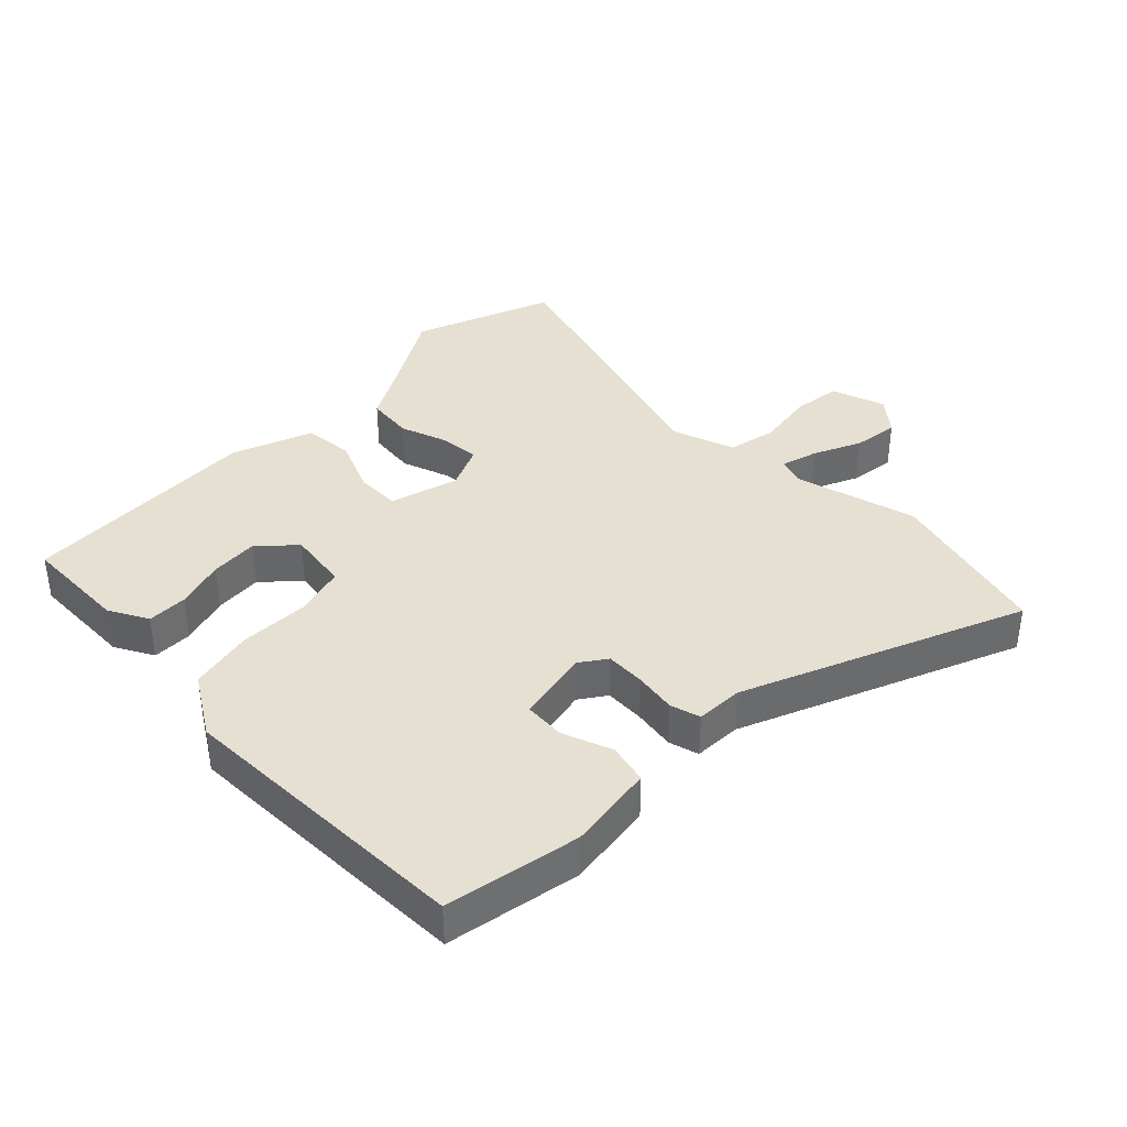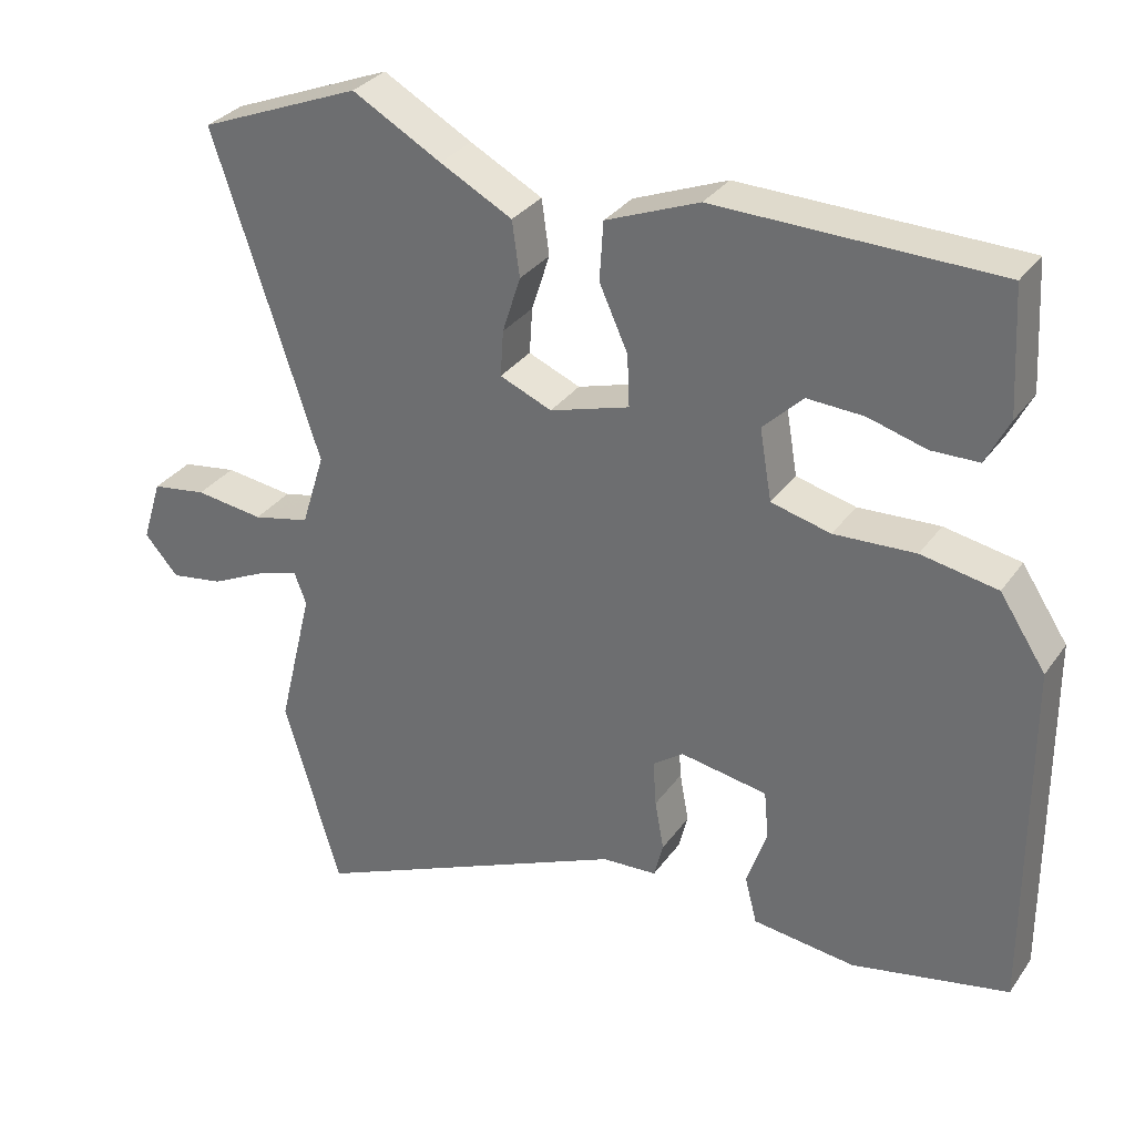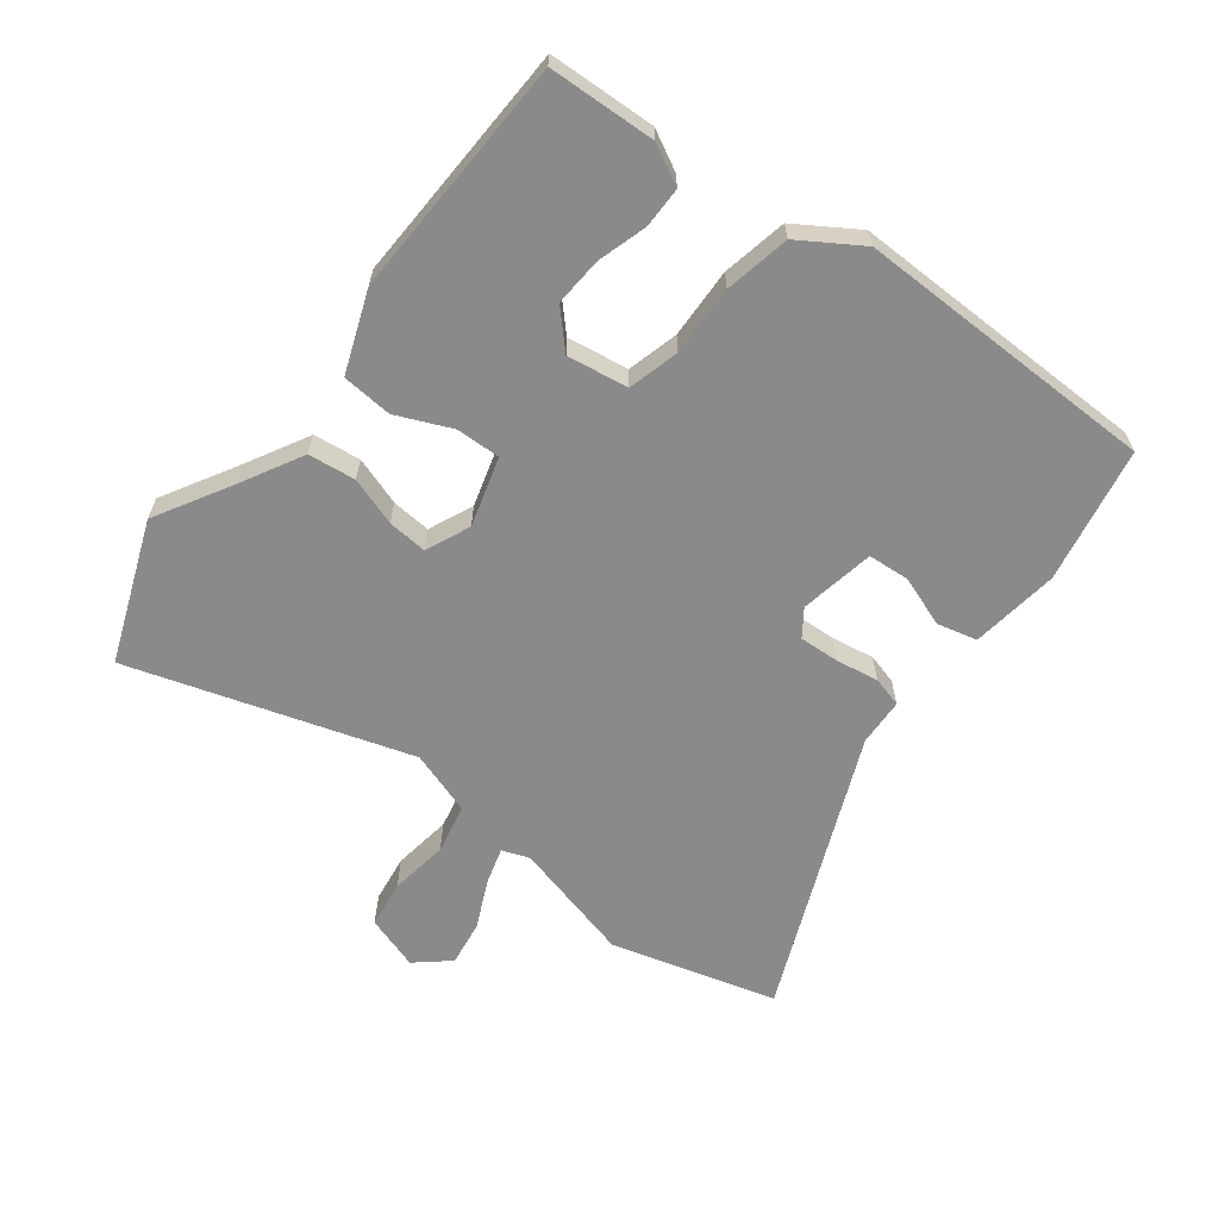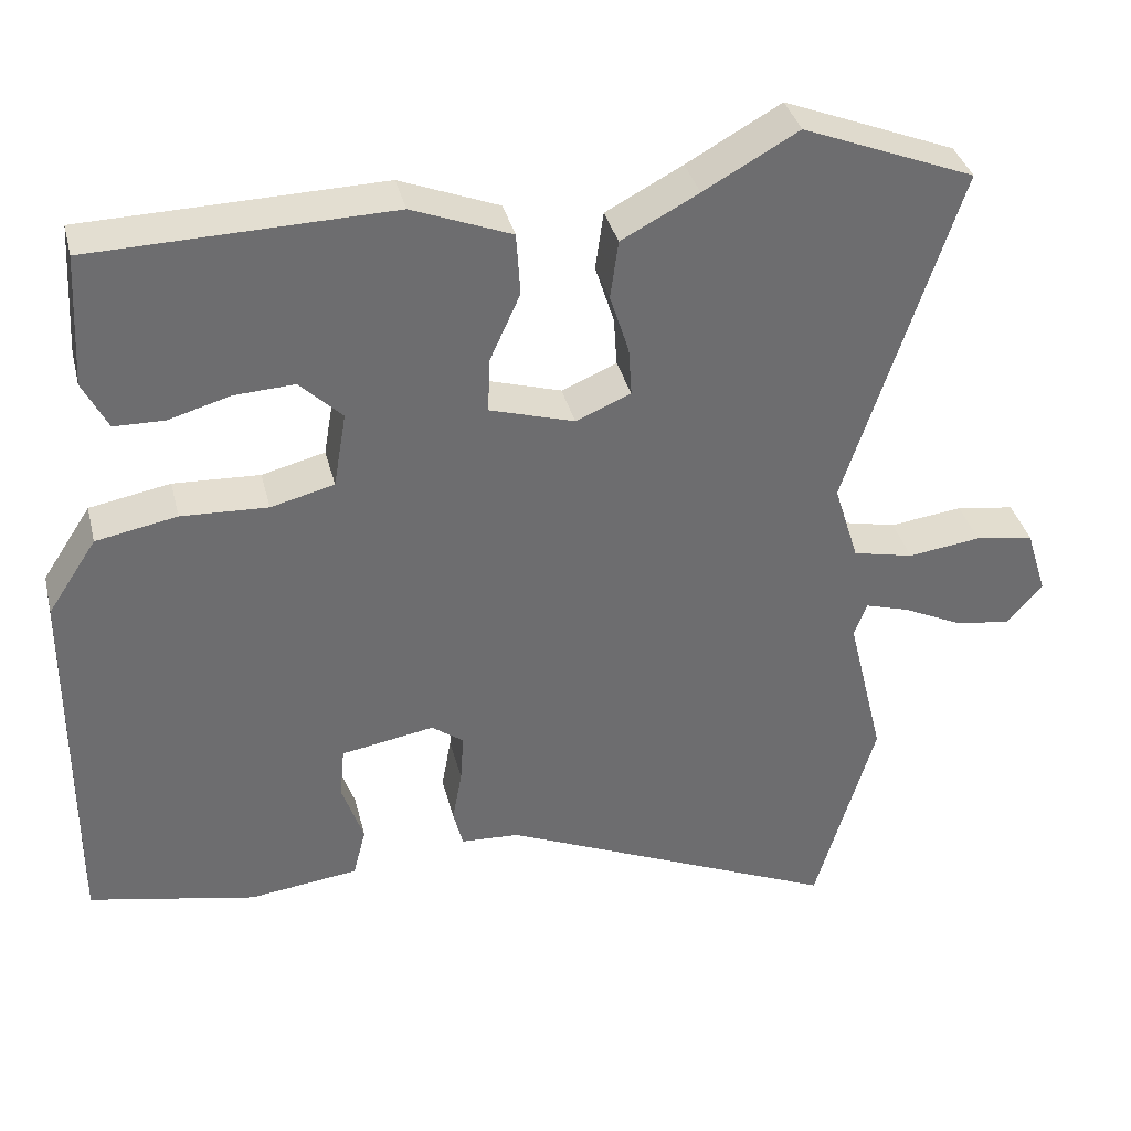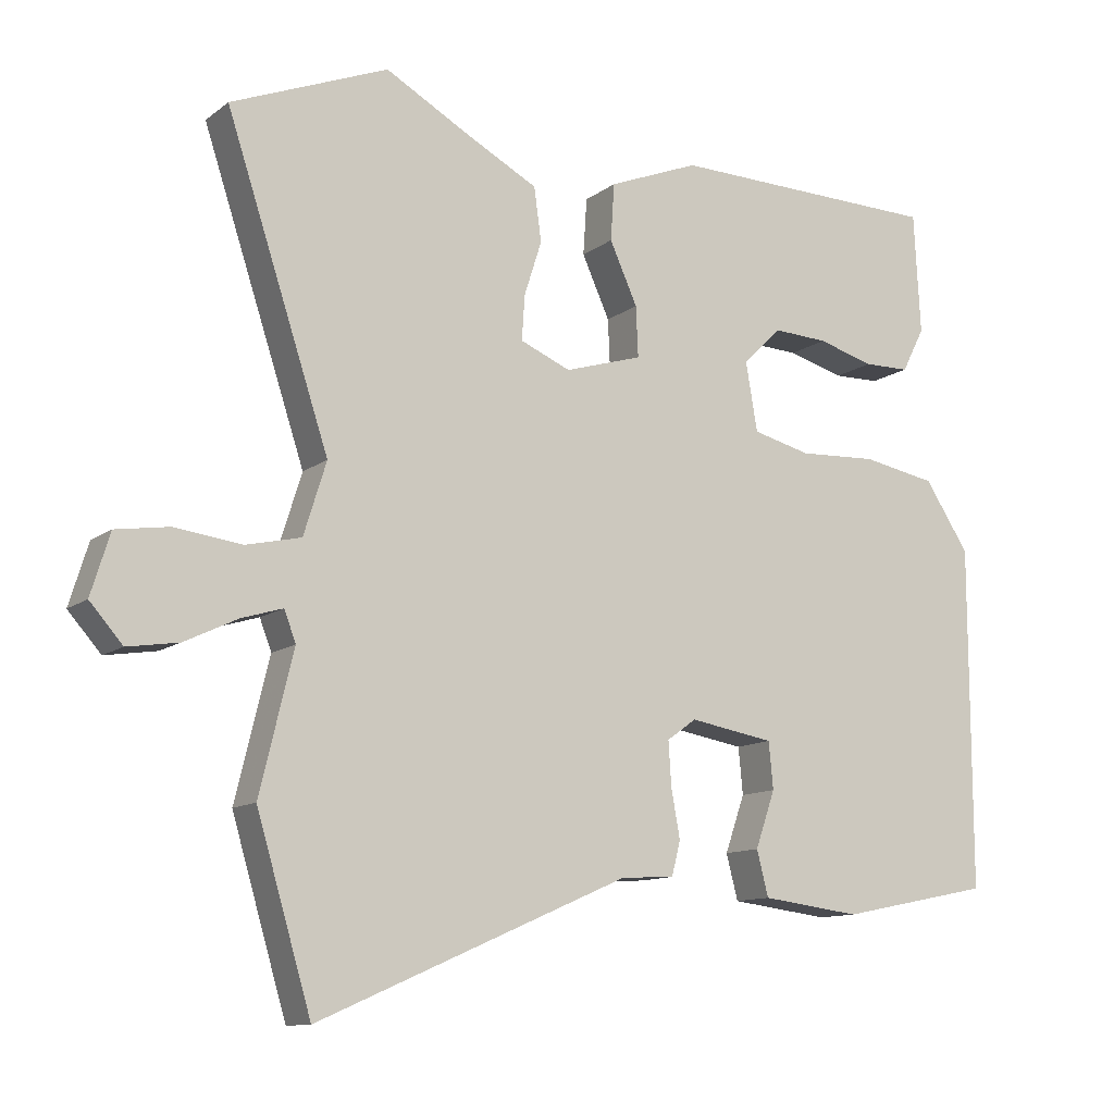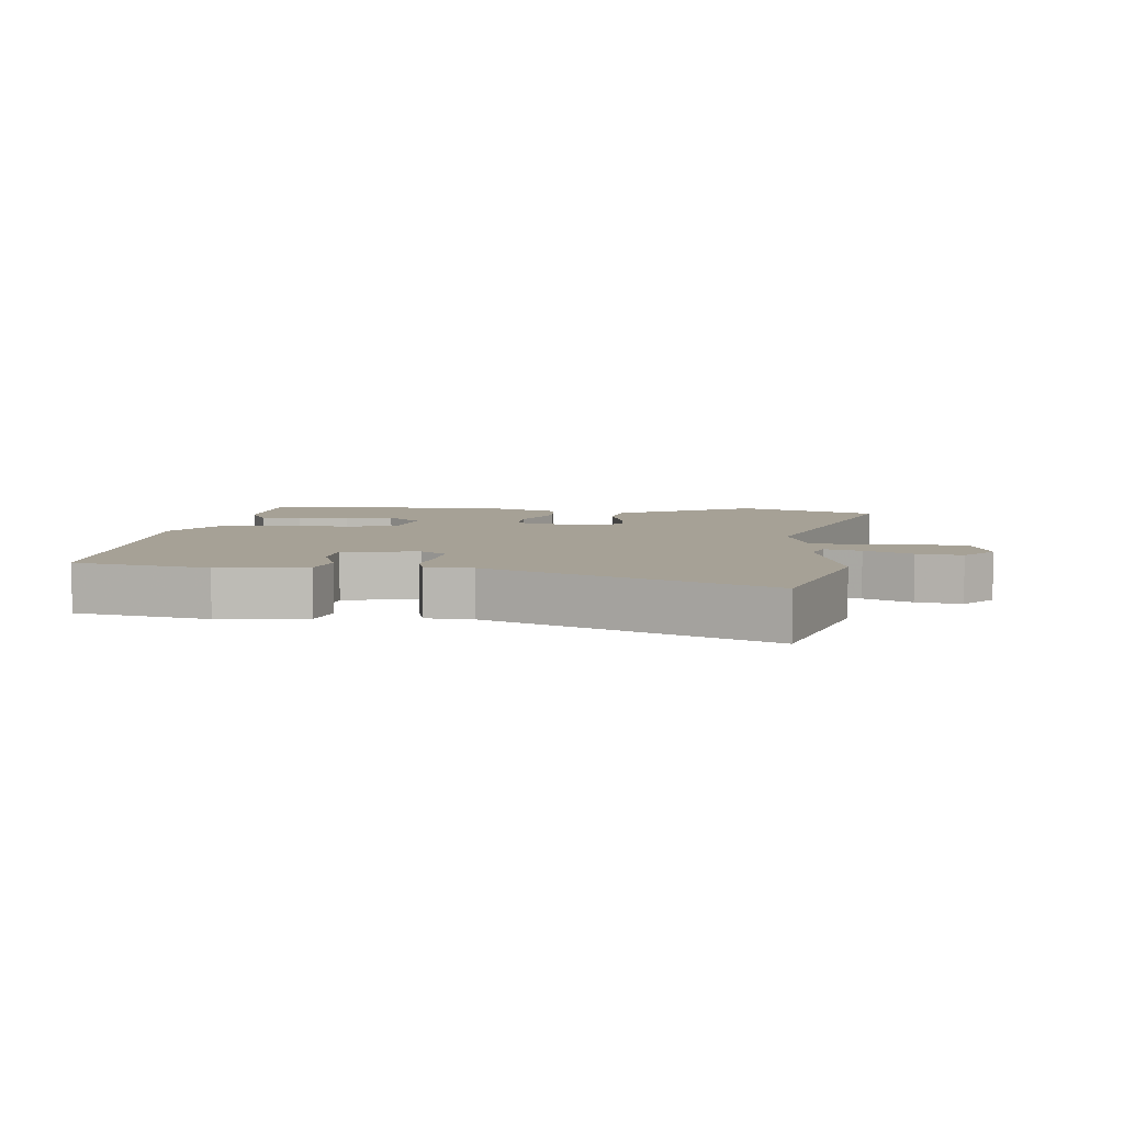
<metadata>
{"format":"obj","ext":"obj","renderer":"f3d","projection":"perspective","resolution":1024,"background":"white","views":[{"elev":38.3,"azim":133.6,"up":"+Y"},{"elev":31.5,"azim":29.2,"up":"+Z"},{"elev":-63.5,"azim":51.8,"up":"+Y"},{"elev":36.3,"azim":166.3,"up":"+Z"},{"elev":-11.4,"azim":-30.5,"up":"+Z"},{"elev":6.2,"azim":-174.1,"up":"+Y"}]}
</metadata>
<code>
v -0.592 0.07 0.463
v -0.377 0.07 0.549
v -0.259 0.07 0.483
v -0.163 0.07 0.432
v -0.153 0.07 0.359
v -0.177 0.07 0.284
v -0.181 0.07 0.223
v -0.112 0.07 0.194
v -0.006 0.07 0.226
v -0.009 0.07 0.295
v -0.047 0.07 0.379
v -0.042 0.07 0.457
v 0.082 0.07 0.506
v 0.455 0.07 0.497
v 0.464 0.07 0.332
v 0.433 0.07 0.271
v 0.37 0.07 0.27
v 0.293 0.07 0.292
v 0.218 0.07 0.296
v 0.165 0.07 0.244
v 0.181 0.07 0.15
v 0.26 0.07 0.13
v 0.368 0.07 0.135
v 0.469 0.07 0.116
v 0.53 0.07 0.023
v 0.531 0.07 -0.444
v 0.323 0.07 -0.486
v 0.187 0.07 -0.469
v 0.171 0.07 -0.407
v 0.198 0.07 -0.329
v 0.192 0.07 -0.265
v 0.076 0.07 -0.245
v 0.036 0.07 -0.274
v 0.04 0.07 -0.335
v 0.052 0.07 -0.401
v 0.04 0.07 -0.448
v -0.033 0.07 -0.452
v -0.459 0.07 -0.638
v -0.534 0.07 -0.385
v -0.488 0.07 -0.195
v -0.504 0.07 -0.153
v -0.56 0.07 -0.17
v -0.633 0.07 -0.205
v -0.703 0.07 -0.216
v -0.748 0.07 -0.165
v -0.722 0.07 -0.081
v -0.649 0.07 -0.07
v -0.558 0.07 -0.082
v -0.482 0.07 -0.065
v -0.451 0.07 0.034
v -0.592 0 0.463
v -0.377 0 0.549
v -0.259 0 0.483
v -0.163 0 0.432
v -0.153 0 0.359
v -0.177 0 0.284
v -0.181 0 0.223
v -0.112 0 0.194
v -0.006 0 0.226
v -0.009 0 0.295
v -0.047 0 0.379
v -0.042 0 0.457
v 0.082 0 0.506
v 0.455 0 0.497
v 0.464 0 0.332
v 0.433 0 0.271
v 0.37 0 0.27
v 0.293 0 0.292
v 0.218 0 0.296
v 0.165 0 0.244
v 0.181 0 0.15
v 0.26 0 0.13
v 0.368 0 0.135
v 0.469 0 0.116
v 0.53 0 0.023
v 0.531 0 -0.444
v 0.323 0 -0.486
v 0.187 0 -0.469
v 0.171 0 -0.407
v 0.198 0 -0.329
v 0.192 0 -0.265
v 0.076 0 -0.245
v 0.036 0 -0.274
v 0.04 0 -0.335
v 0.052 0 -0.401
v 0.04 0 -0.448
v -0.033 0 -0.452
v -0.459 0 -0.638
v -0.534 0 -0.385
v -0.488 0 -0.195
v -0.504 0 -0.153
v -0.56 0 -0.17
v -0.633 0 -0.205
v -0.703 0 -0.216
v -0.748 0 -0.165
v -0.722 0 -0.081
v -0.649 0 -0.07
v -0.558 0 -0.082
v -0.482 0 -0.065
v -0.451 0 0.034
f 45 46 47 48
f 45 48 49
f 42 43 44 45
f 41 42 45 49
f 40 41 49 50
f 37 38 39 40
f 34 35 36 37
f 33 34 37 40
f 32 33 40 50
f 27 28 29 30
f 27 30 31
f 26 27 31
f 25 26 31
f 22 23 24 25
f 21 22 25 31
f 20 21 31 32
f 15 16 17 18
f 15 18 19
f 14 15 19
f 13 14 19
f 10 11 12 13
f 9 10 13 19
f 3 4 5 6
f 3 6 7
f 2 3 7
f 1 2 7
f 50 1 7
f 20 32 50
f 9 19 20 50
f 8 9 50
f 7 8 50
f 98 97 96 95
f 99 98 95
f 95 94 93 92
f 99 95 92 91
f 100 99 91 90
f 90 89 88 87
f 87 86 85 84
f 90 87 84 83
f 100 90 83 82
f 80 79 78 77
f 81 80 77
f 81 77 76
f 81 76 75
f 75 74 73 72
f 81 75 72 71
f 82 81 71 70
f 68 67 66 65
f 69 68 65
f 69 65 64
f 69 64 63
f 63 62 61 60
f 69 63 60 59
f 56 55 54 53
f 57 56 53
f 57 53 52
f 57 52 51
f 57 51 100
f 100 82 70
f 100 70 69 59
f 100 59 58
f 100 58 57
f 1 51 52 2
f 2 52 53 3
f 3 53 54 4
f 4 54 55 5
f 5 55 56 6
f 6 56 57 7
f 7 57 58 8
f 8 58 59 9
f 9 59 60 10
f 10 60 61 11
f 11 61 62 12
f 12 62 63 13
f 13 63 64 14
f 14 64 65 15
f 15 65 66 16
f 16 66 67 17
f 17 67 68 18
f 18 68 69 19
f 19 69 70 20
f 20 70 71 21
f 21 71 72 22
f 22 72 73 23
f 23 73 74 24
f 24 74 75 25
f 25 75 76 26
f 26 76 77 27
f 27 77 78 28
f 28 78 79 29
f 29 79 80 30
f 30 80 81 31
f 31 81 82 32
f 32 82 83 33
f 33 83 84 34
f 34 84 85 35
f 35 85 86 36
f 36 86 87 37
f 37 87 88 38
f 38 88 89 39
f 39 89 90 40
f 40 90 91 41
f 41 91 92 42
f 42 92 93 43
f 43 93 94 44
f 44 94 95 45
f 45 95 96 46
f 46 96 97 47
f 47 97 98 48
f 48 98 99 49
f 49 99 100 50
f 50 100 51 1

</code>
